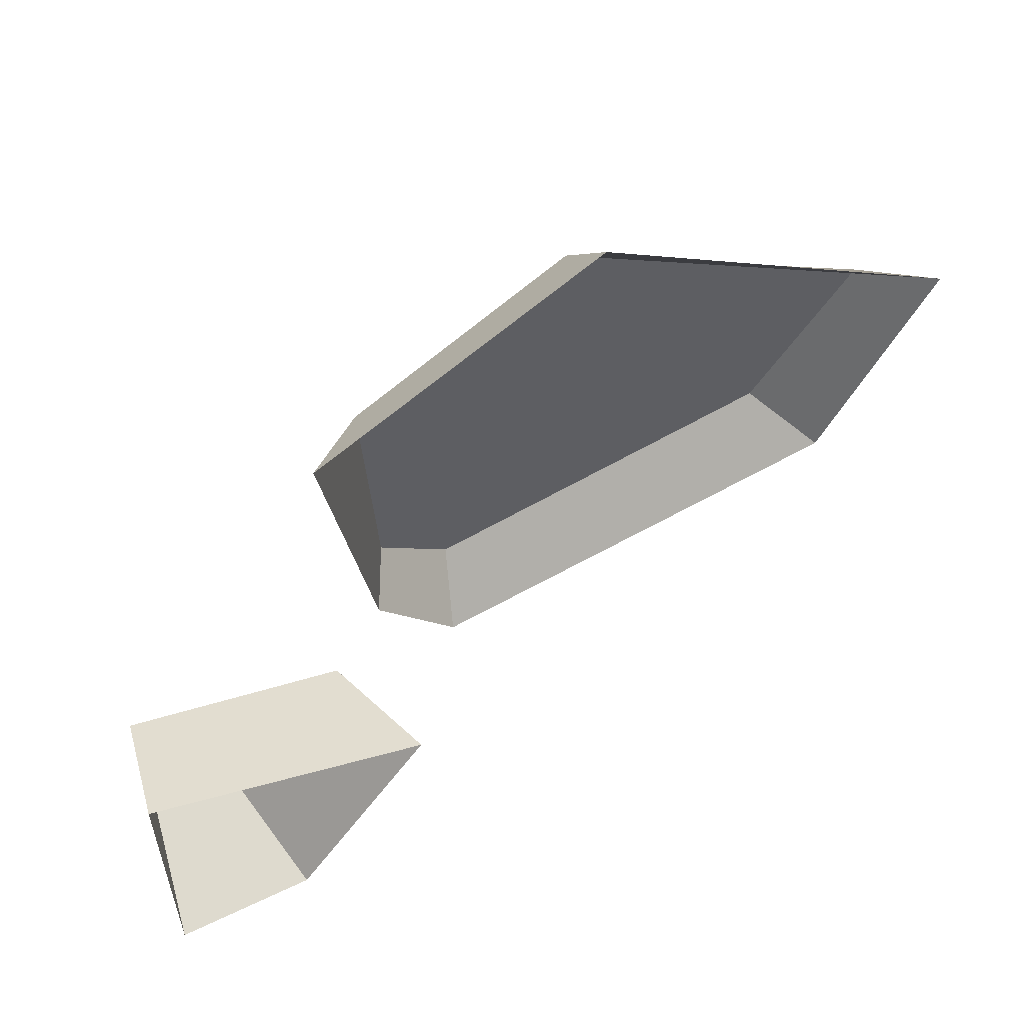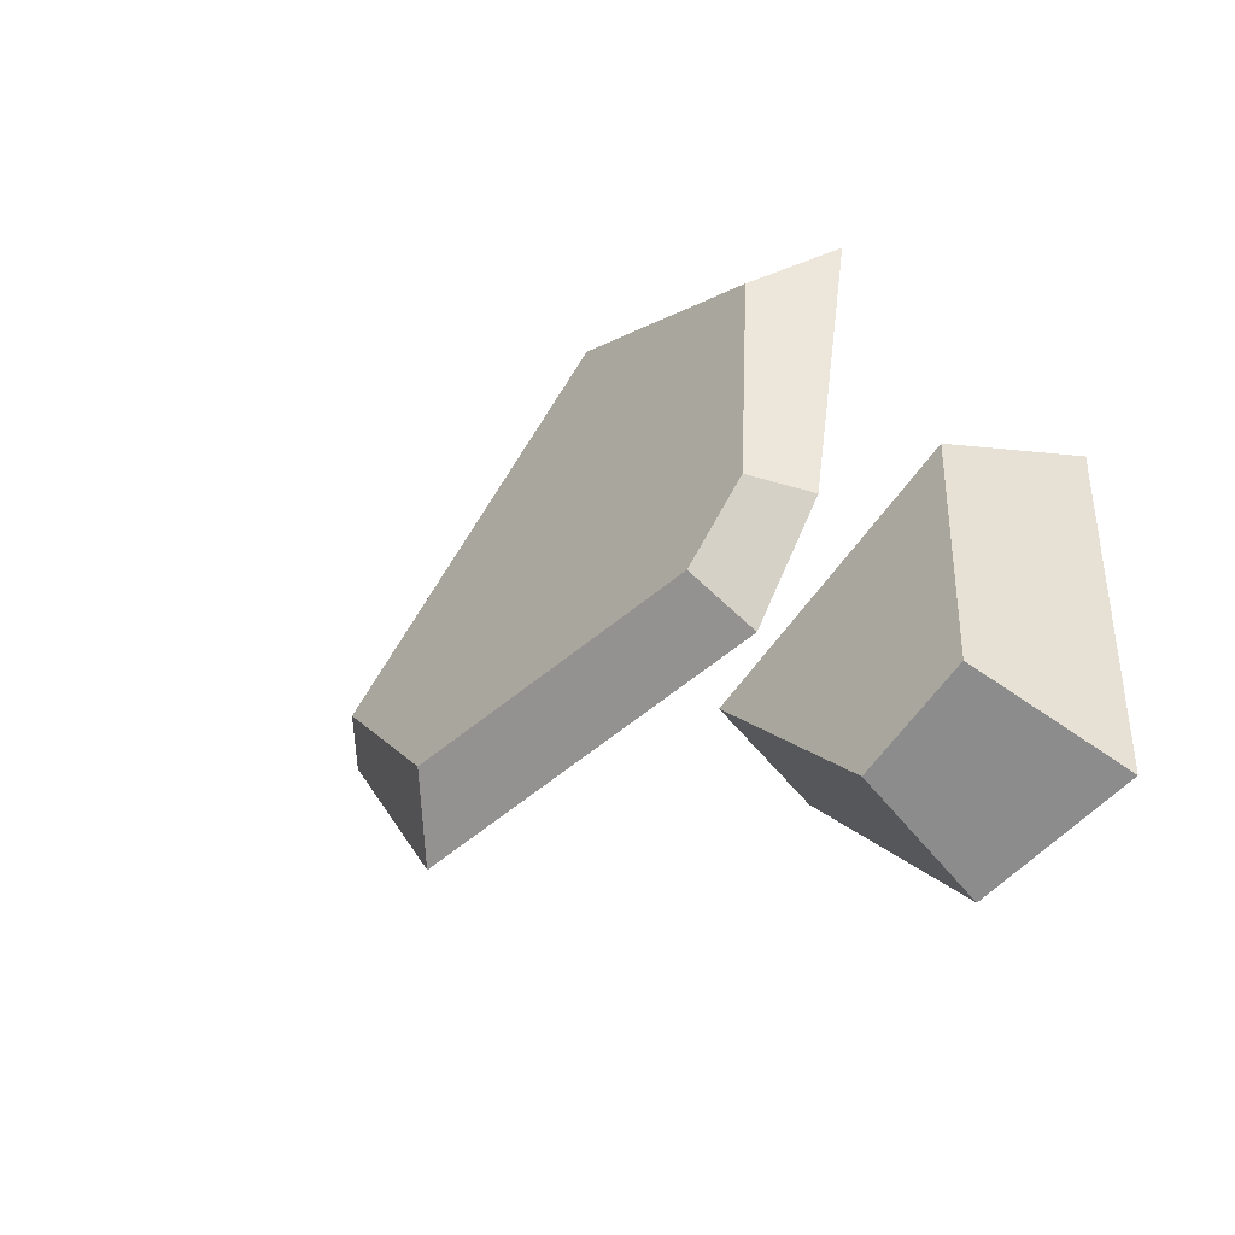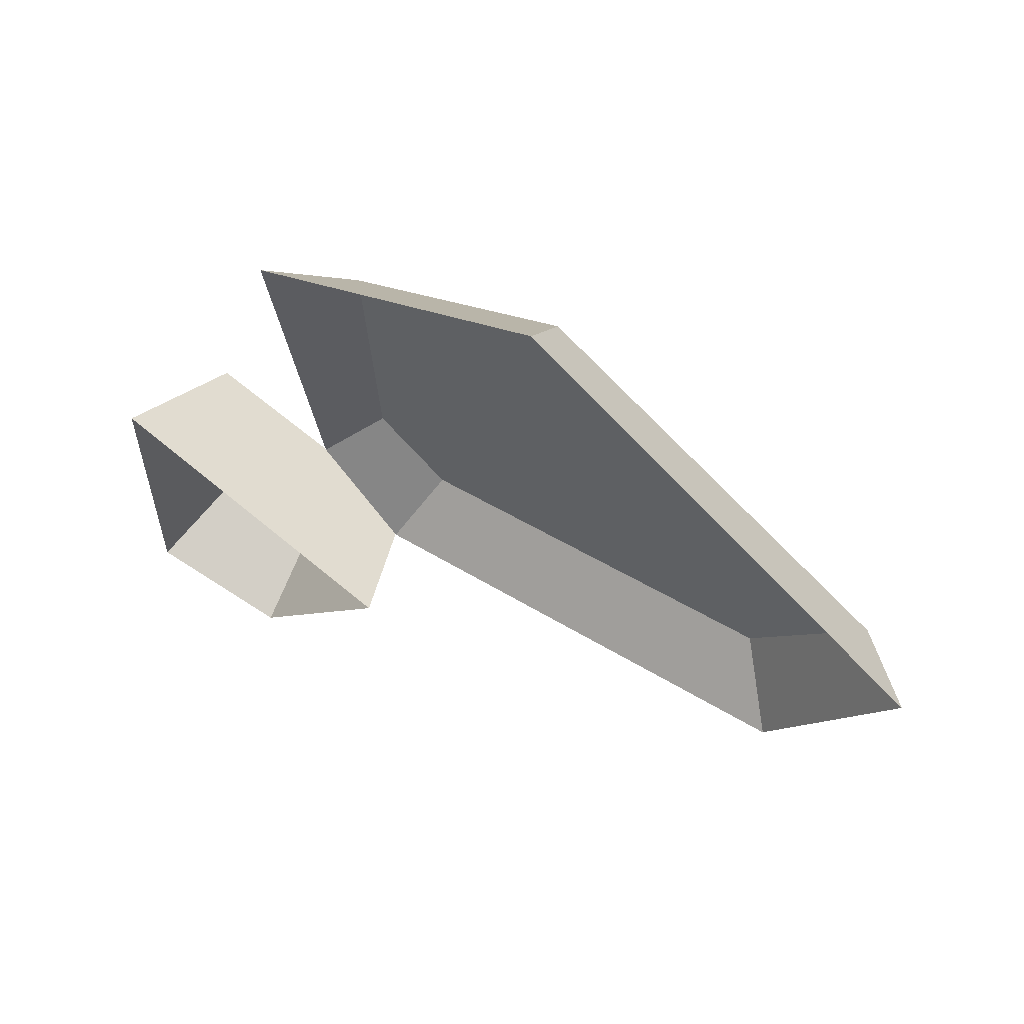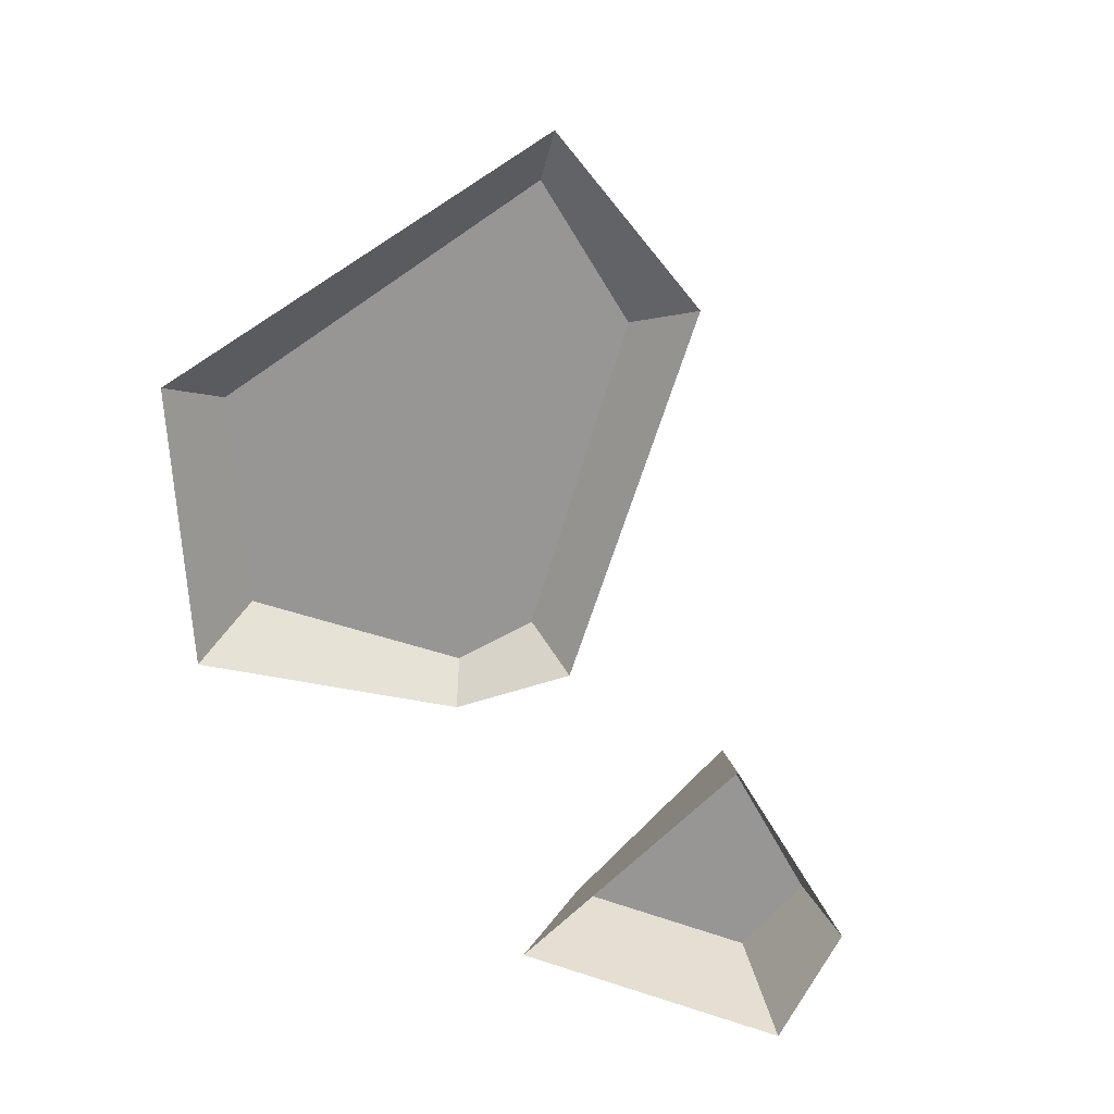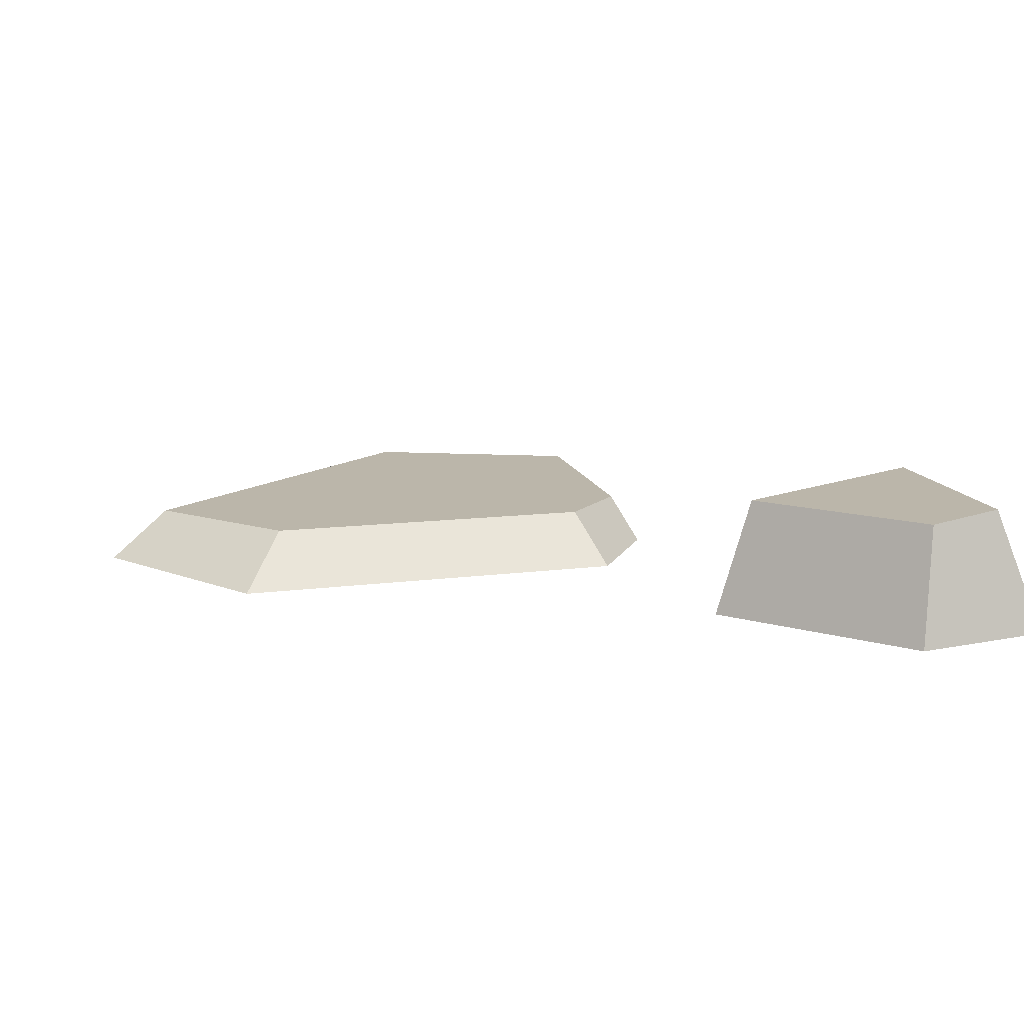
<metadata>
{"format":"obj","ext":"obj","renderer":"f3d","projection":"perspective","resolution":1024,"background":"white","views":[{"elev":58.1,"azim":-29.2,"up":"+Z"},{"elev":-44.9,"azim":-131.4,"up":"+Z"},{"elev":61.5,"azim":32.1,"up":"+Z"},{"elev":-68.0,"azim":69.6,"up":"+Y"},{"elev":14.1,"azim":161.7,"up":"+Y"}]}
</metadata>
<code>
g obj_crumbs2_3
v -0.07605 0.1029 0.03091
v -0.05775 0.1029 -0.2787
v 0.0334 0.1029 -0.3575
v 0.204 0.1029 0.1594
v 0.5001 0.1029 -0.3274
v 0.6436 0.1029 -0.1461
v -0.07605 0.1029 0.03091
v 0.204 0.1029 0.1594
v 0.2126 0.03015 0.2423
v -0.1639 0.03015 0.07457
v 0.204 0.1029 0.1594
v 0.6436 0.1029 -0.1461
v 0.7264 0.03015 -0.1355
v 0.2126 0.03015 0.2423
v 0.6436 0.1029 -0.1461
v 0.5001 0.1029 -0.3274
v 0.5674 0.03015 -0.4022
v 0.7264 0.03015 -0.1355
v 0.5001 0.1029 -0.3274
v 0.0334 0.1029 -0.3575
v 0.003746 0.03015 -0.4265
v 0.5674 0.03015 -0.4022
v 0.0334 0.1029 -0.3575
v -0.05775 0.1029 -0.2787
v -0.09943 0.03015 -0.2925
v 0.003746 0.03015 -0.4265
v -0.05775 0.1029 -0.2787
v -0.07605 0.1029 0.03091
v -0.1639 0.03015 0.07457
v -0.09943 0.03015 -0.2925
v -0.4117 0.1945 -0.5951
v -0.4087 0.1945 -0.8734
v -0.2804 0.1945 -0.9216
v -0.1037 0.1945 -0.7161
v -0.4117 0.1945 -0.5951
v -0.1037 0.1945 -0.7161
v -0.05528 0.02734 -0.709
v -0.4511 0.02734 -0.5232
v -0.1037 0.1945 -0.7161
v -0.2804 0.1945 -0.9216
v -0.2549 0.02734 -0.9575
v -0.05528 0.02734 -0.709
v -0.2804 0.1945 -0.9216
v -0.4087 0.1945 -0.8734
v -0.4505 0.02734 -0.9356
v -0.2549 0.02734 -0.9575
v -0.4511 0.02734 -0.5232
v -0.4505 0.02734 -0.9356
v -0.4087 0.1945 -0.8734
v -0.4117 0.1945 -0.5951
g obj_crumbs2_3_0
f 3 2 1
f 4 3 1
f 5 3 4
f 6 5 4
f 9 8 7
f 10 9 7
f 13 12 11
f 14 13 11
f 17 16 15
f 18 17 15
f 21 20 19
f 22 21 19
f 25 24 23
f 26 25 23
f 29 28 27
f 30 29 27
f 33 32 31
f 34 33 31
f 37 36 35
f 38 37 35
f 41 40 39
f 42 41 39
f 45 44 43
f 46 45 43
f 49 48 47
f 50 49 47

</code>
